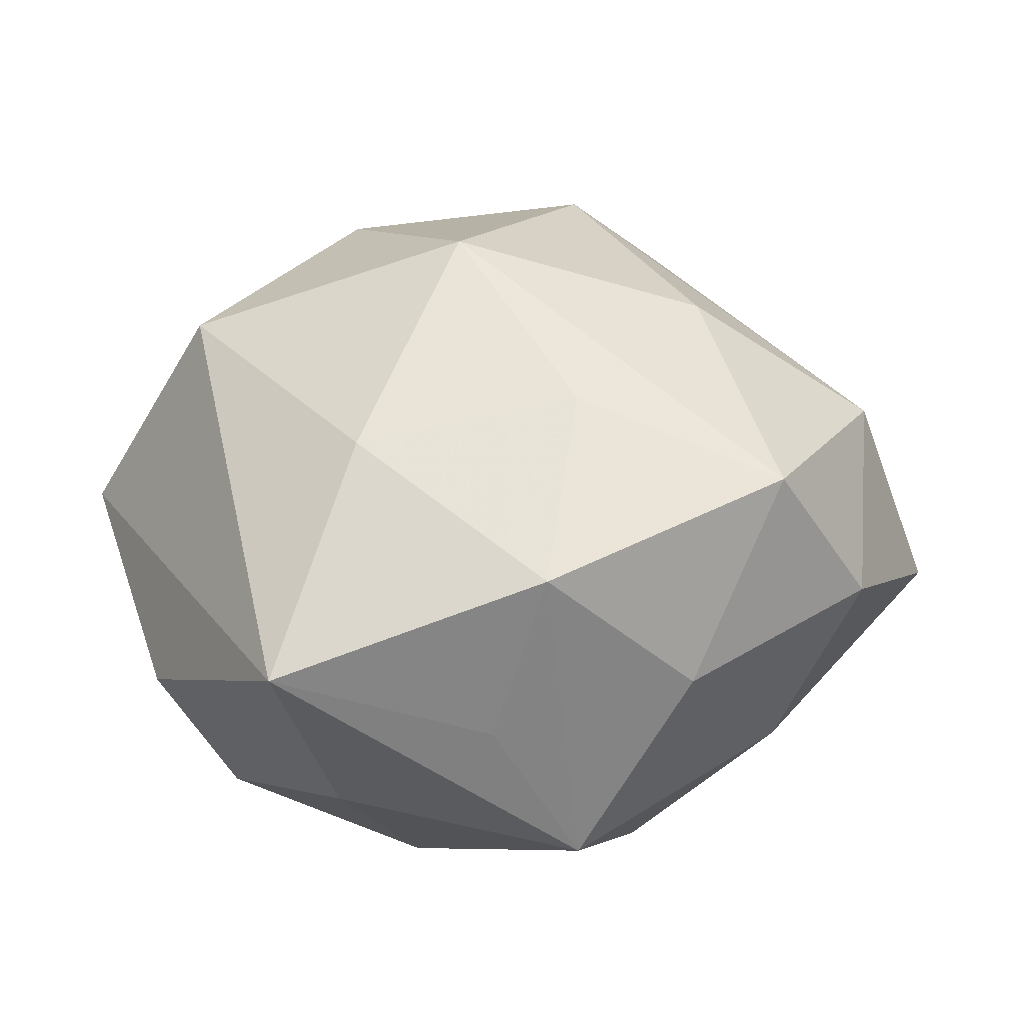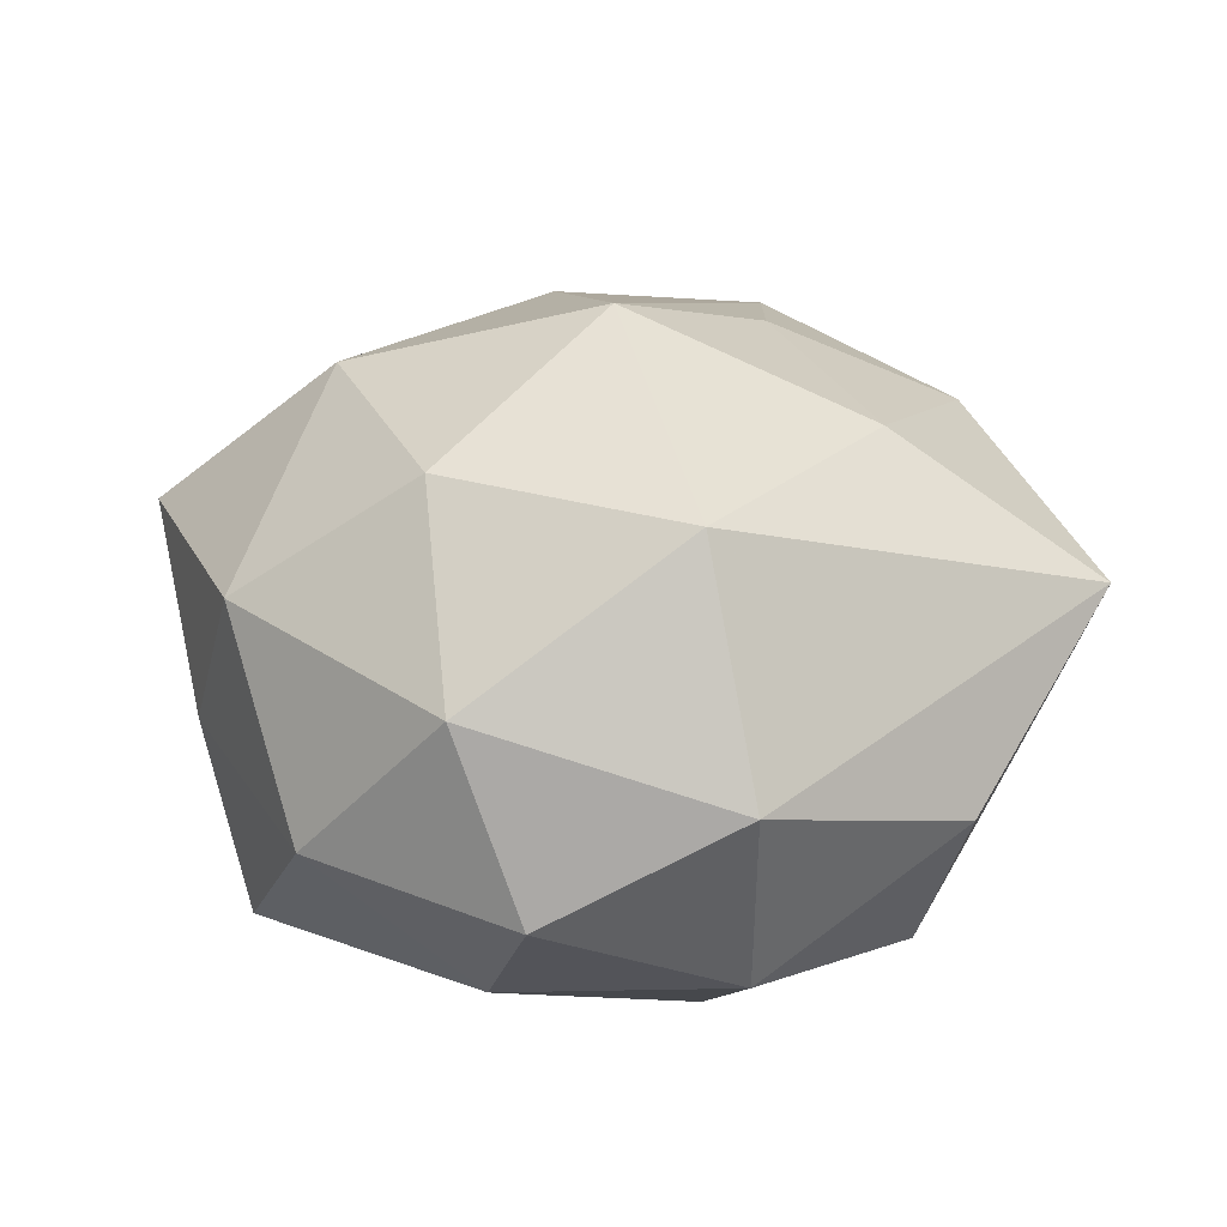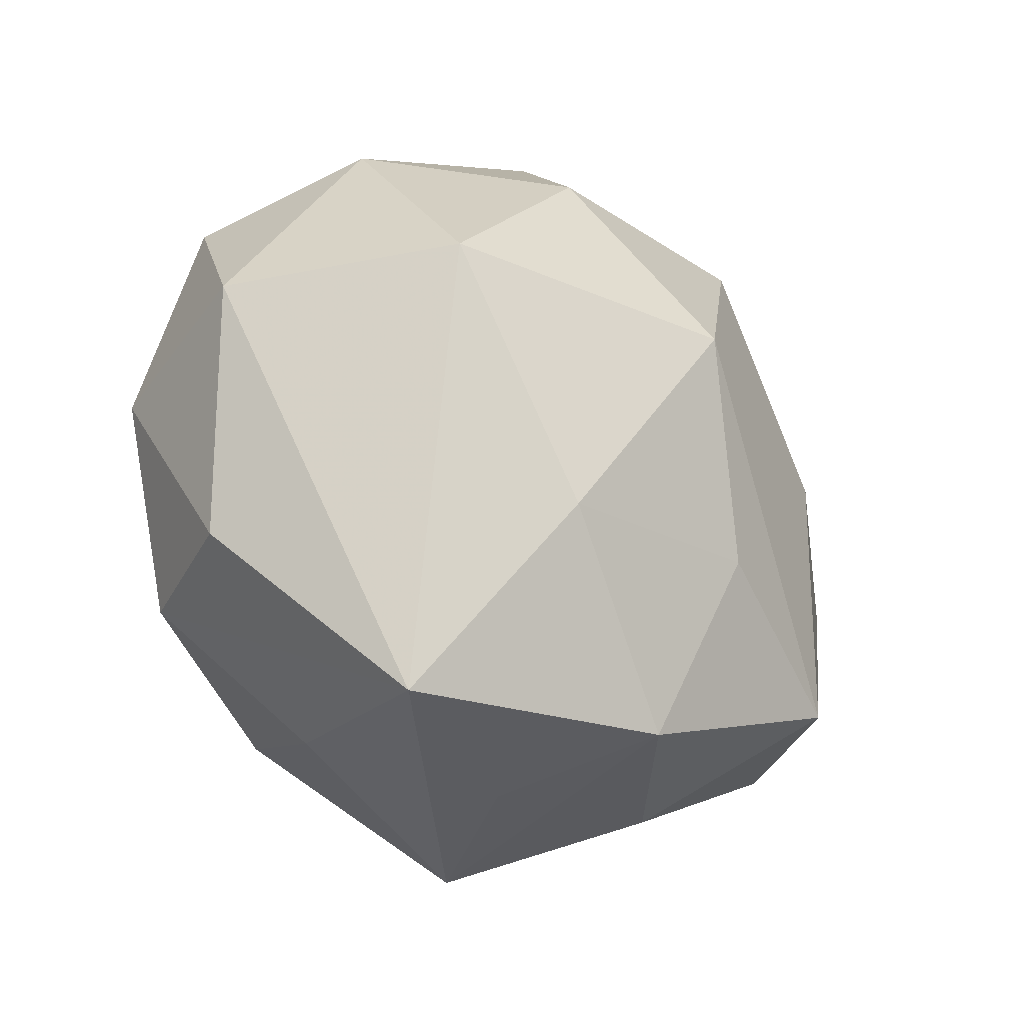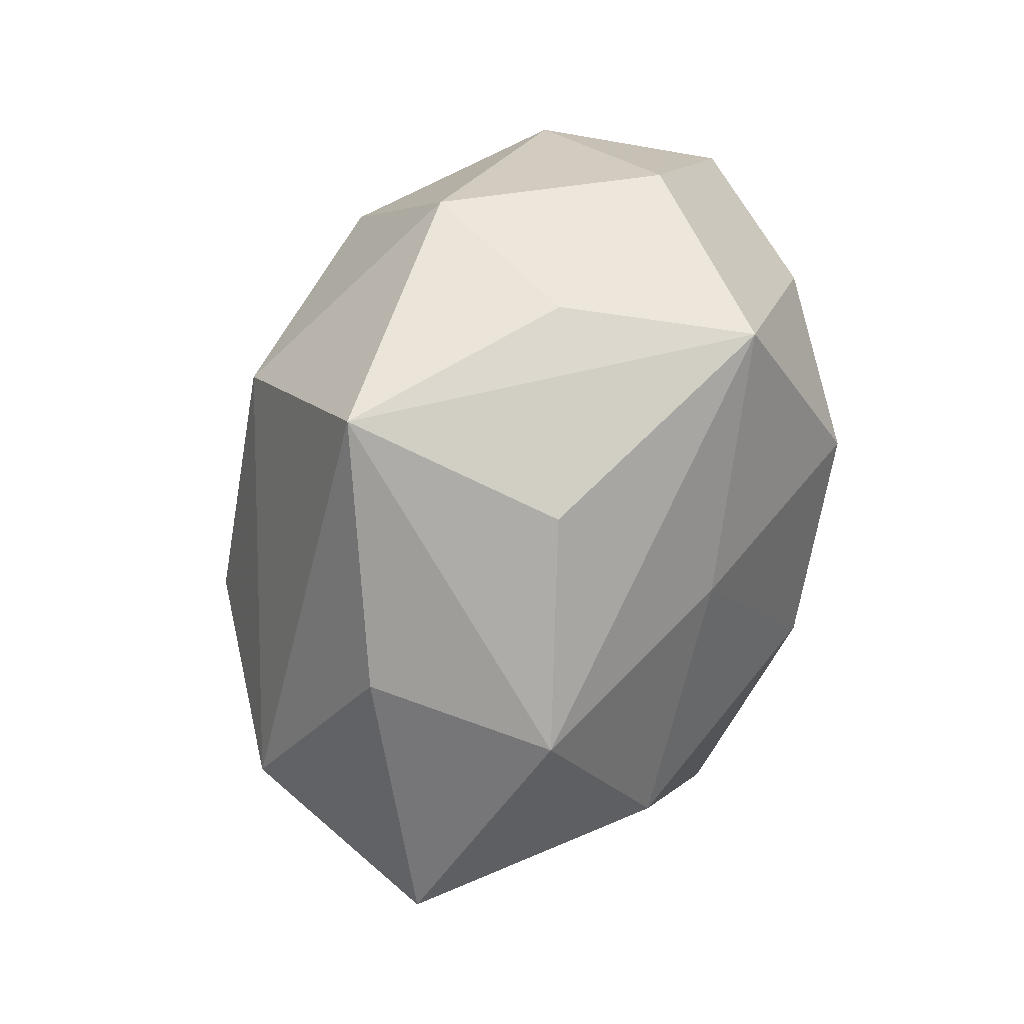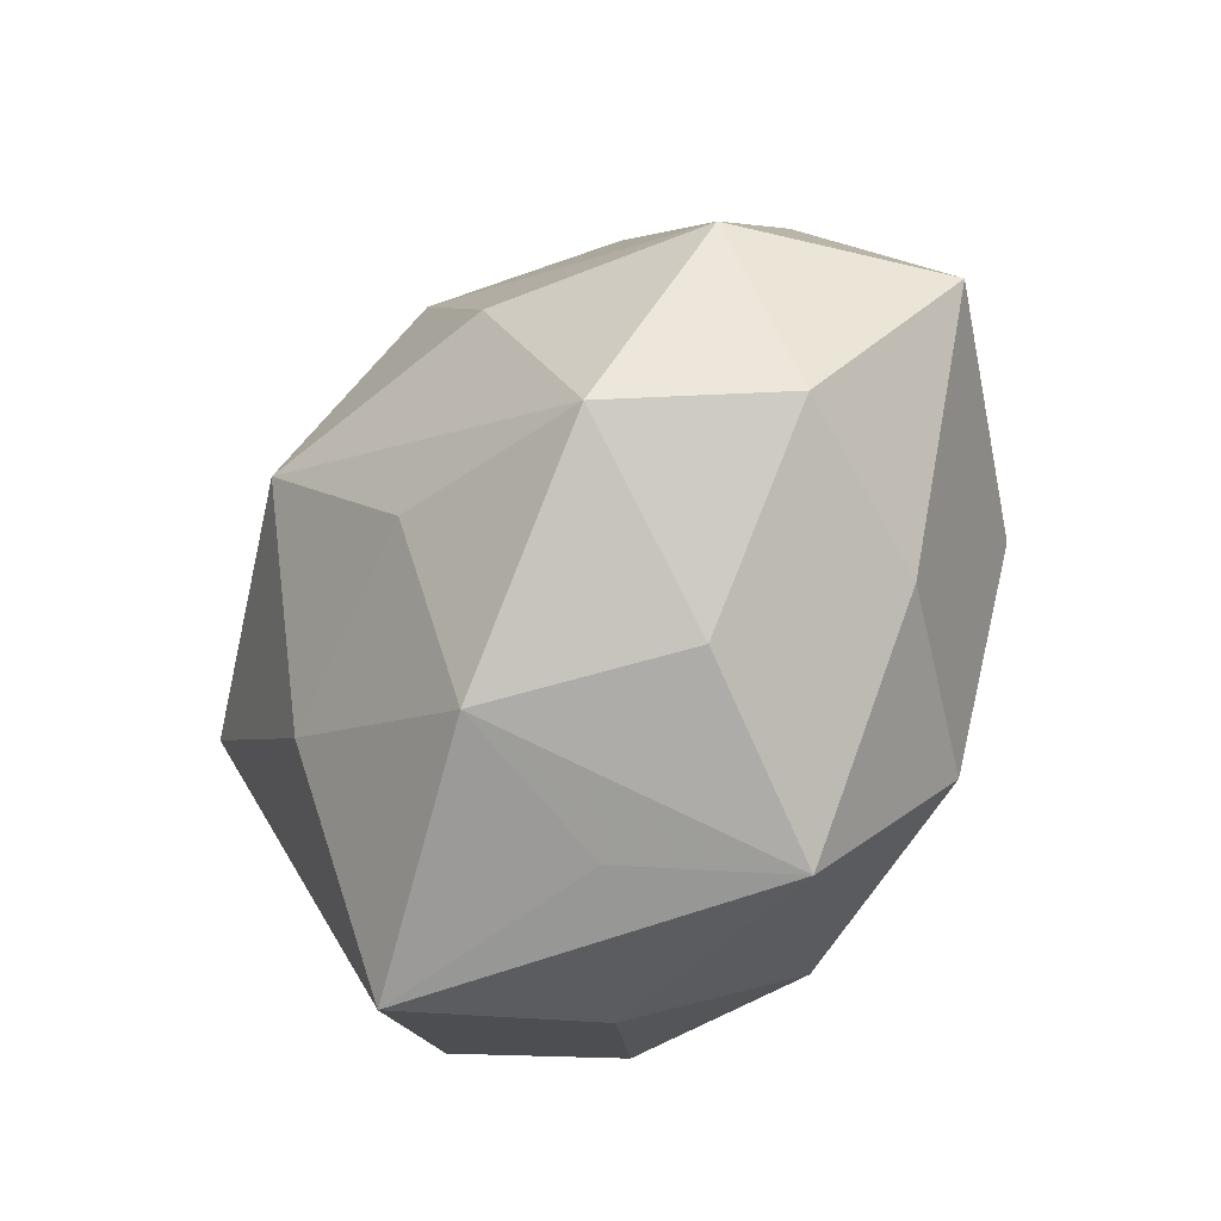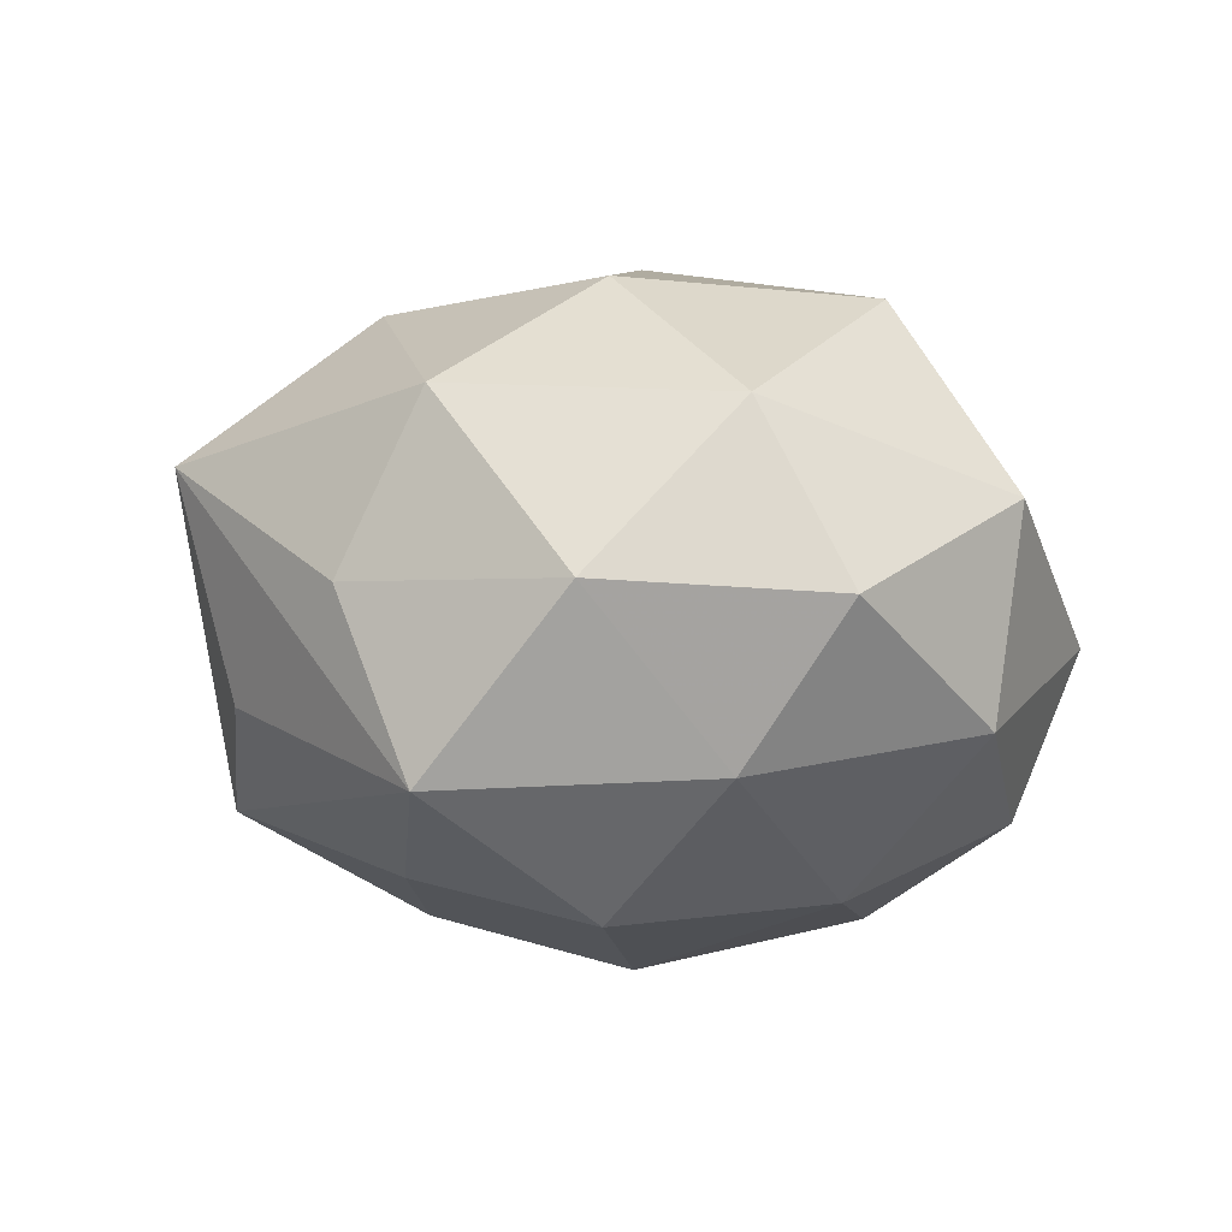
<metadata>
{"format":"obj","ext":"obj","renderer":"f3d","projection":"perspective","resolution":1024,"background":"white","views":[{"elev":-55.6,"azim":2.4,"up":"+Y"},{"elev":28.0,"azim":-105.5,"up":"+Z"},{"elev":-39.8,"azim":-45.2,"up":"+Y"},{"elev":61.1,"azim":113.3,"up":"+Y"},{"elev":-59.6,"azim":59.4,"up":"+Y"},{"elev":-12.1,"azim":-141.0,"up":"+Z"}]}
</metadata>
<code>
v 0.002214 -0.003714 -0.04315
v 0.04539 0.02405 -0.02233
v -0.01295 -0.03263 -0.03541
v -0.03583 0.02568 -0.02613
v 0.01537 0.02421 -0.03316
v 0.007872 -0.04855 0.02365
v -0.04773 -0.03029 -0.004279
v -0.01151 0.05065 0.01812
v 0.05394 -0.001331 0.01782
v -0.01412 0.02239 -0.04091
v -0.0004372 0.05359 -0.003788
v -0.0282 -0.05468 0.01388
v -0.03016 0.0467 -0.006356
v -0.009085 0.0496 -0.02789
v -0.01947 0.02783 0.03502
v -0.04239 0.03104 0.01572
v -0.05191 0.02467 -0.007396
v 0.03936 -0.03177 0.02687
v -0.05247 -0.001663 -0.01924
v -0.01682 -0.02876 0.03299
v 0.01248 -0.02345 0.03556
v 0.01058 -0.0517 -0.01951
v 0.01334 0.03185 0.03575
v 0.01845 -0.03005 -0.03617
v 0.03867 -0.03156 -0.01655
v 0.04789 0.0277 0.002214
v -0.03907 -0.02698 -0.0258
v 0.02618 0.05376 0.014
v 0.06301 -0.002916 -0.01021
v -9.017e-05 -0.05175 0.001437
v -0.03001 -0.002919 -0.03706
v 0.02409 0.04484 -0.01407
v -0.003047 0.001002 0.04651
v -0.0218 -0.04653 -0.01332
v 0.03696 -0.003759 -0.03402
v -0.04057 0.0009477 0.03466
v 0.02661 -0.04479 0.003705
v -0.05816 -0.0002041 0.007323
v 0.05106 -0.0275 0.005244
v 0.0299 -6.214e-05 0.03543
f 11 28 14
f 38 12 36
f 18 39 9
f 36 33 15
f 20 12 6
f 36 12 20
f 20 33 36
f 19 38 17
f 14 10 4
f 4 19 17
f 14 28 32
f 32 2 14
f 28 2 32
f 5 10 14
f 14 2 5
f 5 2 35
f 35 1 5
f 5 1 10
f 26 28 9
f 26 2 28
f 35 2 29
f 9 39 29
f 29 26 9
f 2 26 29
f 27 12 7
f 12 38 7
f 7 19 27
f 38 19 7
f 40 18 9
f 33 18 40
f 6 18 21
f 21 18 33
f 21 20 6
f 33 20 21
f 23 15 33
f 33 40 23
f 9 28 23
f 23 40 9
f 28 11 8
f 8 23 28
f 15 23 8
f 27 19 31
f 10 1 31
f 31 4 10
f 19 4 31
f 6 12 30
f 30 22 6
f 12 22 30
f 37 18 6
f 6 22 37
f 39 18 37
f 37 22 39
f 34 12 27
f 34 22 12
f 27 31 3
f 3 31 1
f 3 34 27
f 22 34 3
f 22 3 24
f 24 1 35
f 24 3 1
f 39 22 25
f 25 29 39
f 22 24 25
f 35 29 25
f 25 24 35
f 15 8 16
f 36 15 16
f 16 38 36
f 17 38 16
f 13 11 14
f 13 8 11
f 14 4 13
f 13 4 17
f 17 16 13
f 13 16 8

</code>
